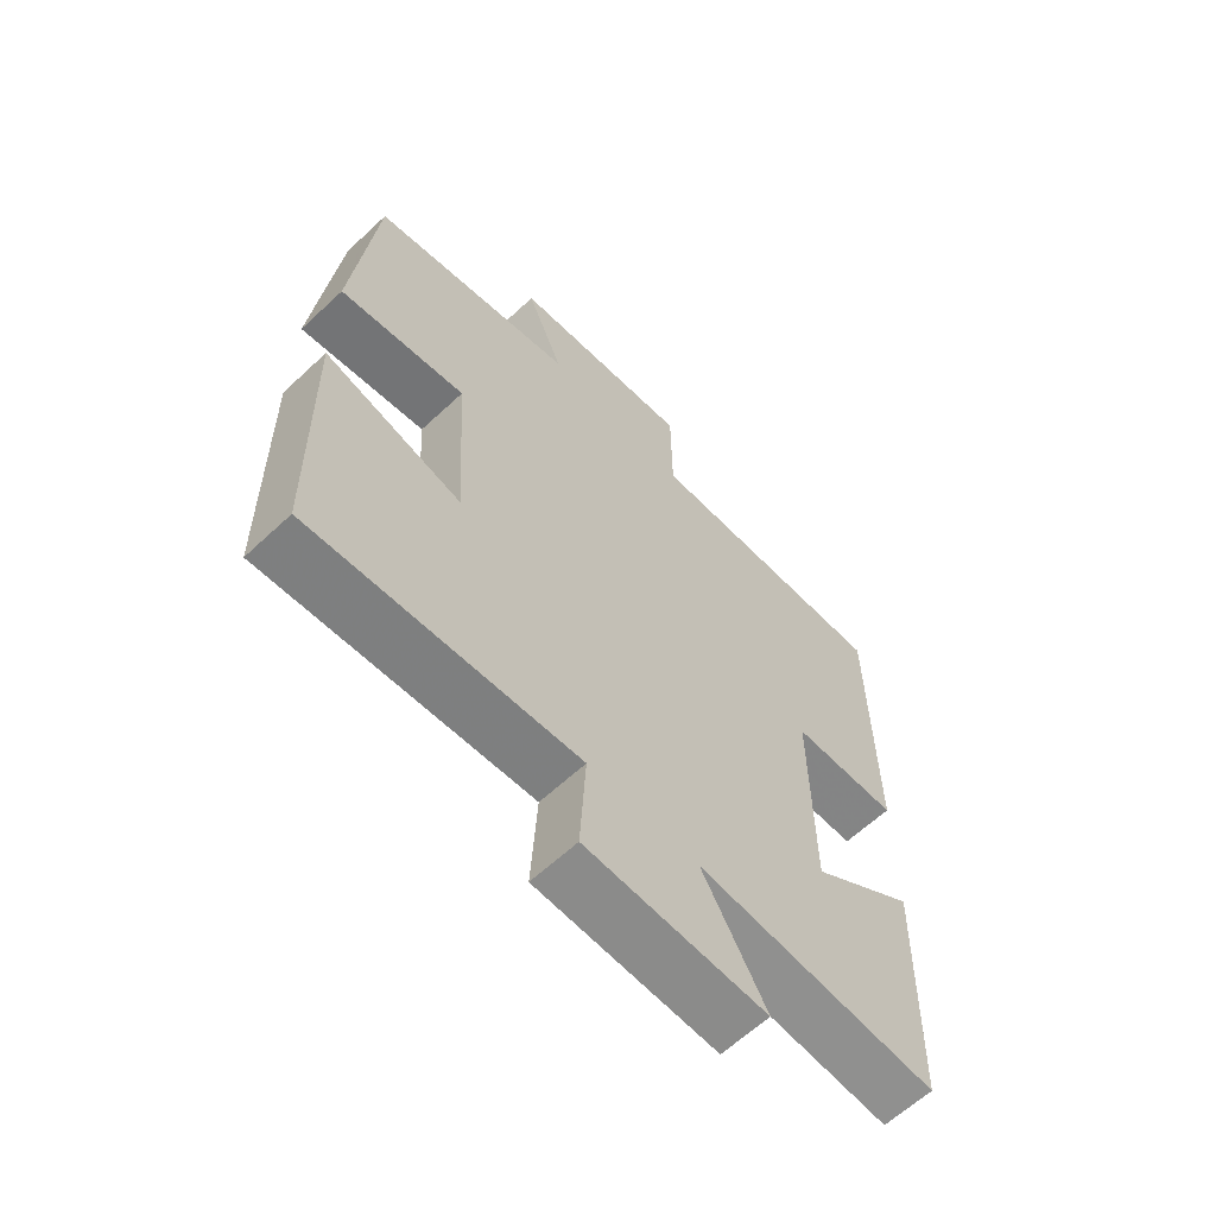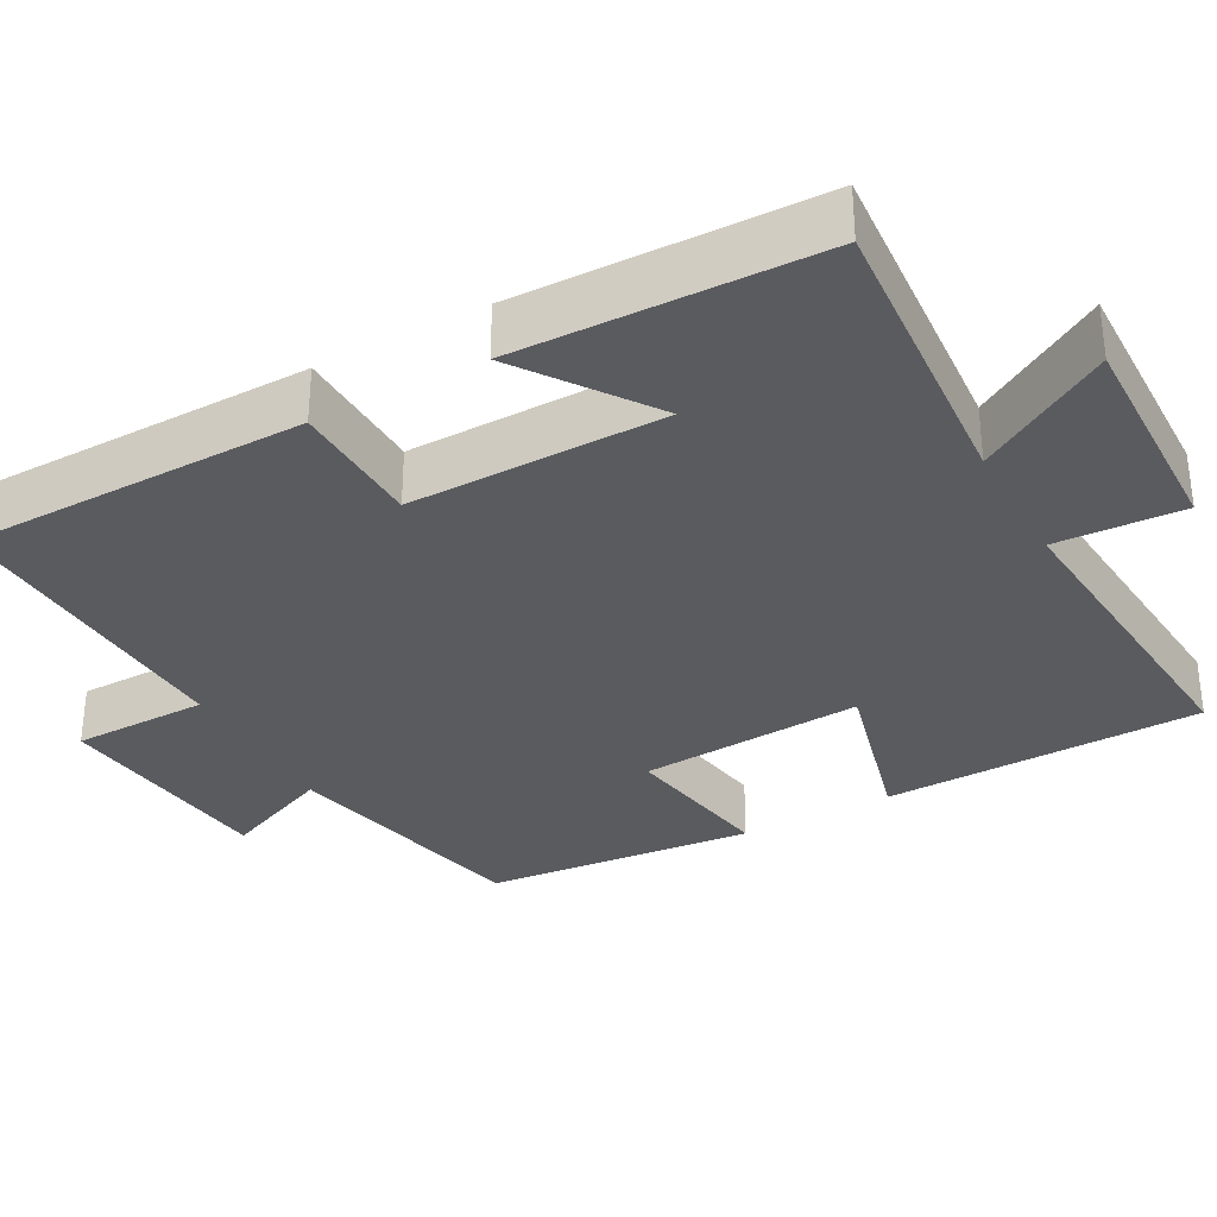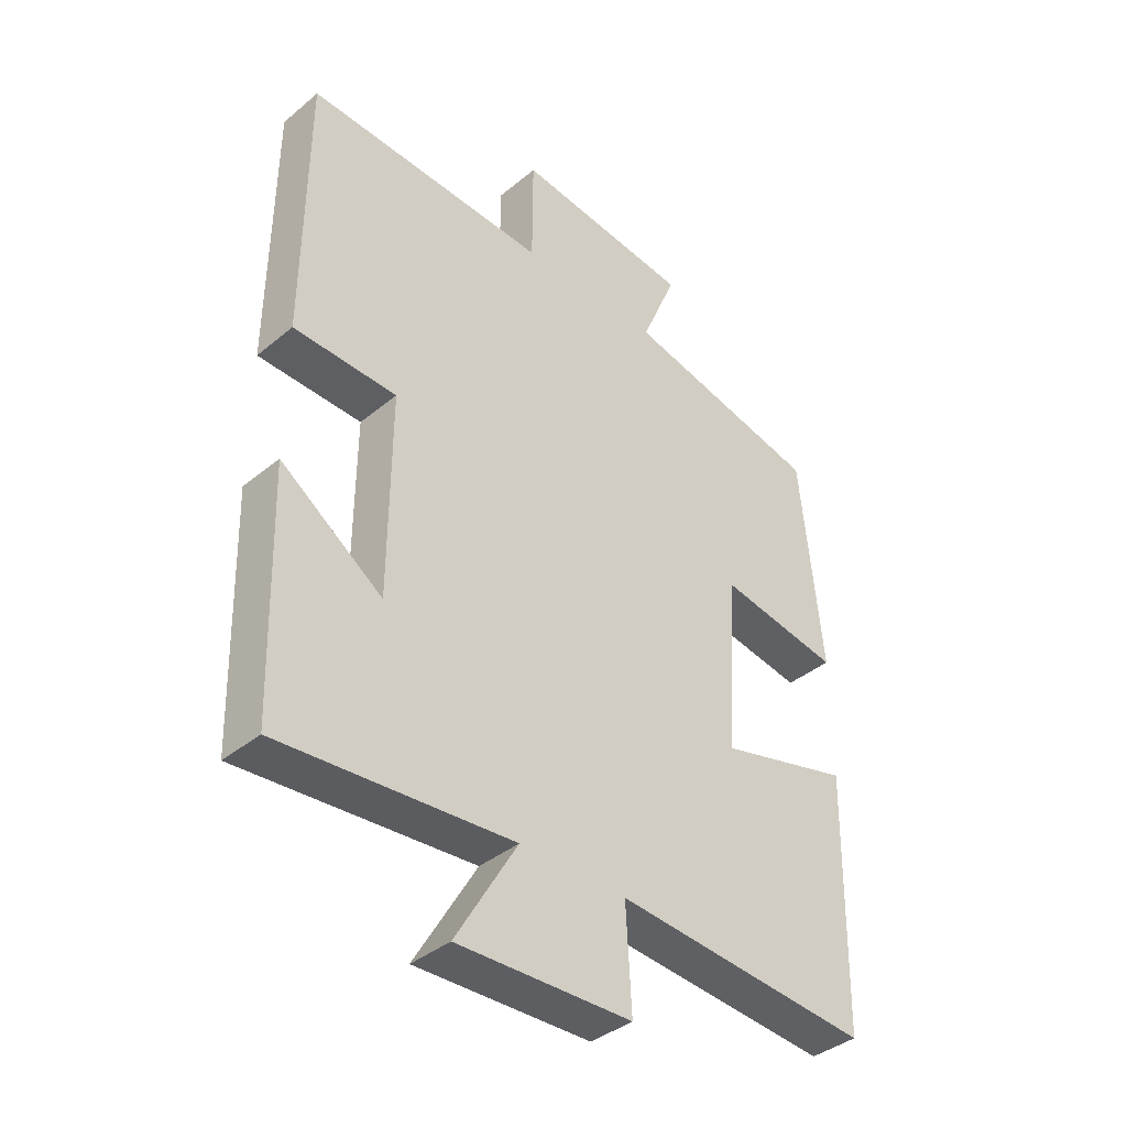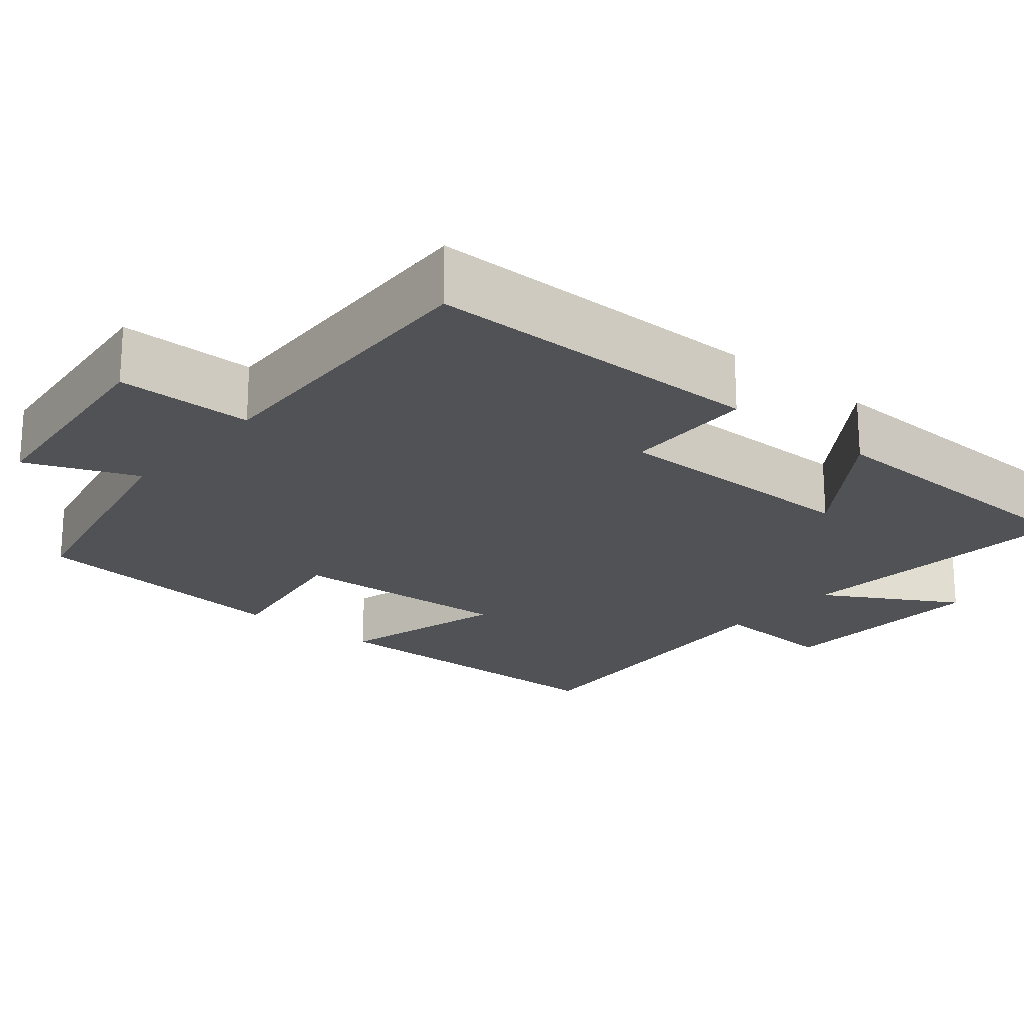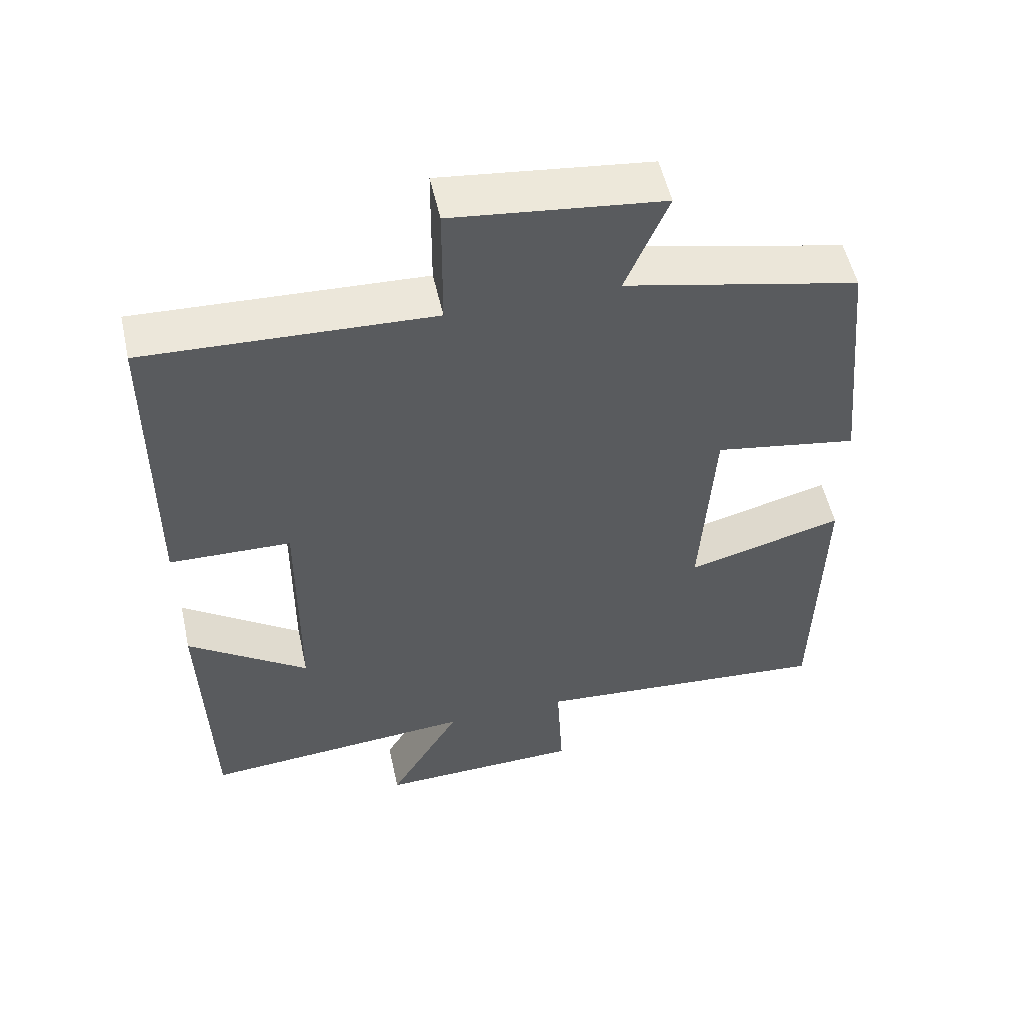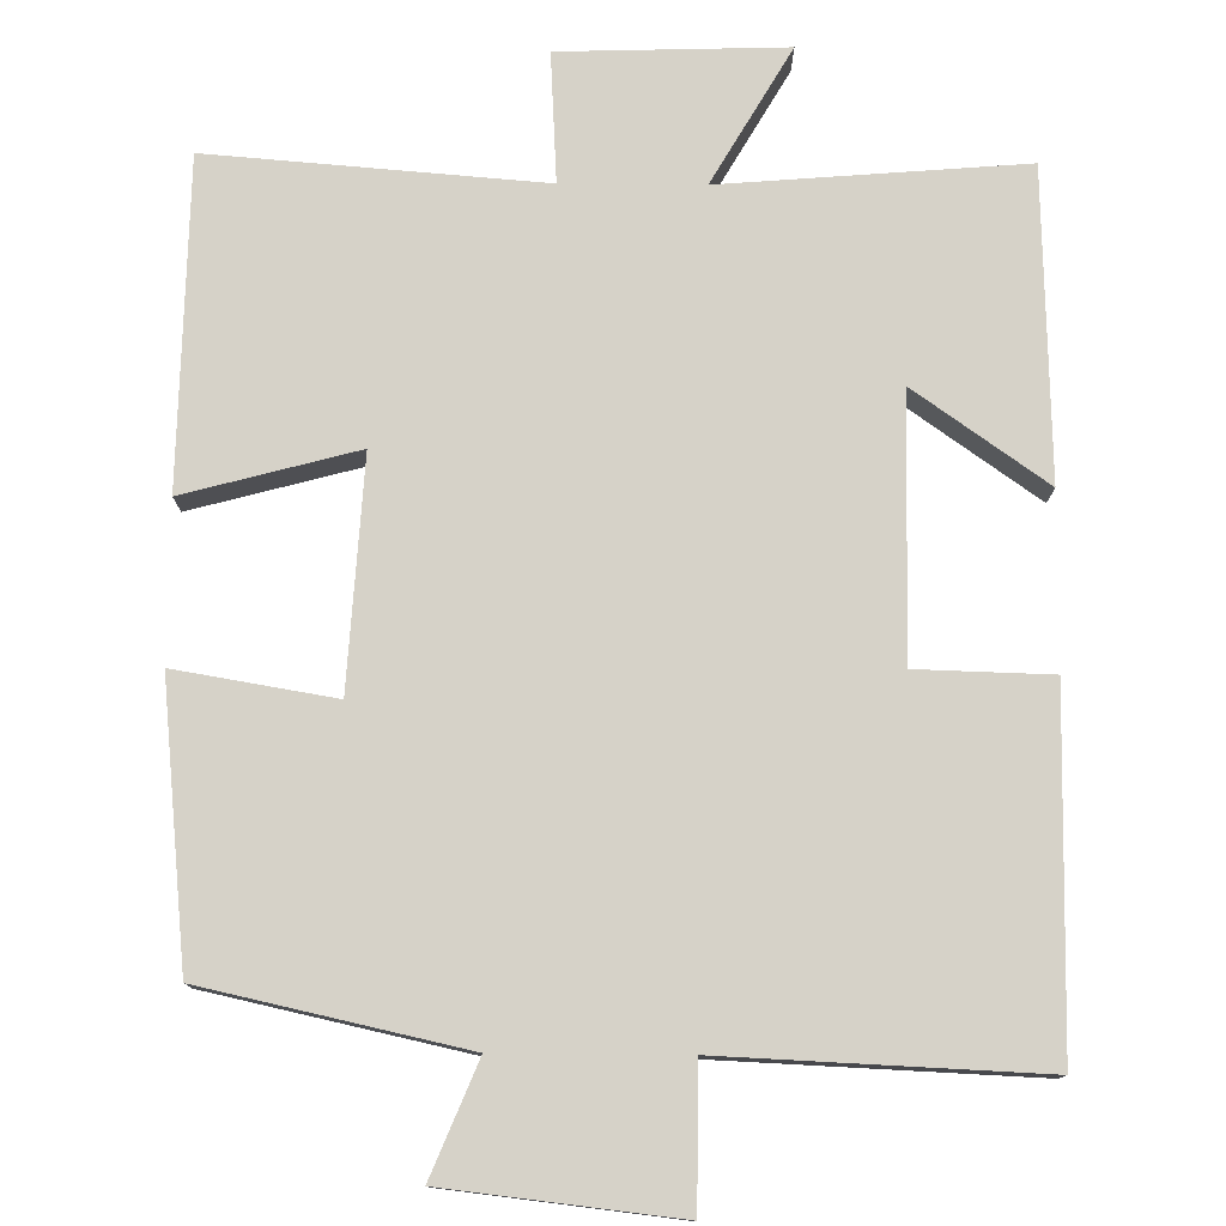
<metadata>
{"format":"obj","ext":"obj","renderer":"f3d","projection":"perspective","resolution":1024,"background":"white","views":[{"elev":-62.7,"azim":-46.6,"up":"+Z"},{"elev":-32.9,"azim":118.8,"up":"+Y"},{"elev":-38.9,"azim":135.9,"up":"+Z"},{"elev":-21.1,"azim":49.8,"up":"+Y"},{"elev":53.7,"azim":167.5,"up":"+Z"},{"elev":77.5,"azim":0.5,"up":"+Y"}]}
</metadata>
<code>
v -0.465 0.07 0.427
v -0.137 0.07 0.5
v -0.196 0.07 0.642
v 0.096 0.07 0.676
v 0.097 0.07 0.5
v 0.497 0.07 0.518
v 0.5 0.07 0.076
v 0.33 0.07 0.071
v 0.332 0.07 -0.259
v 0.5 0.07 -0.14
v 0.489 0.07 -0.53
v 0.106 0.07 -0.5
v 0.207 0.07 -0.672
v -0.079 0.07 -0.664
v -0.07 0.07 -0.5
v -0.492 0.07 -0.534
v -0.5 0.07 -0.121
v -0.281 0.07 -0.179
v -0.299 0.07 0.111
v -0.5 0.07 0.077
v -0.465 0 0.427
v -0.137 0 0.5
v -0.196 0 0.642
v 0.096 0 0.676
v 0.097 0 0.5
v 0.497 0 0.518
v 0.5 0 0.076
v 0.33 0 0.071
v 0.332 0 -0.259
v 0.5 0 -0.14
v 0.489 0 -0.53
v 0.106 0 -0.5
v 0.207 0 -0.672
v -0.079 0 -0.664
v -0.07 0 -0.5
v -0.492 0 -0.534
v -0.5 0 -0.121
v -0.281 0 -0.179
v -0.299 0 0.111
v -0.5 0 0.077
f 19 20 1 2
f 18 19 2
f 15 16 17 18
f 15 18 2
f 12 13 14 15
f 12 15 2
f 9 10 11 12
f 8 9 12 2
f 5 6 7 8
f 5 8 2 3
f 3 4 5
f 22 21 40 39
f 22 39 38
f 38 37 36 35
f 22 38 35
f 35 34 33 32
f 22 35 32
f 32 31 30 29
f 22 32 29 28
f 28 27 26 25
f 23 22 28 25
f 25 24 23
f 1 21 22 2
f 2 22 23 3
f 3 23 24 4
f 4 24 25 5
f 5 25 26 6
f 6 26 27 7
f 7 27 28 8
f 8 28 29 9
f 9 29 30 10
f 10 30 31 11
f 11 31 32 12
f 12 32 33 13
f 13 33 34 14
f 14 34 35 15
f 15 35 36 16
f 16 36 37 17
f 17 37 38 18
f 18 38 39 19
f 19 39 40 20
f 20 40 21 1

</code>
